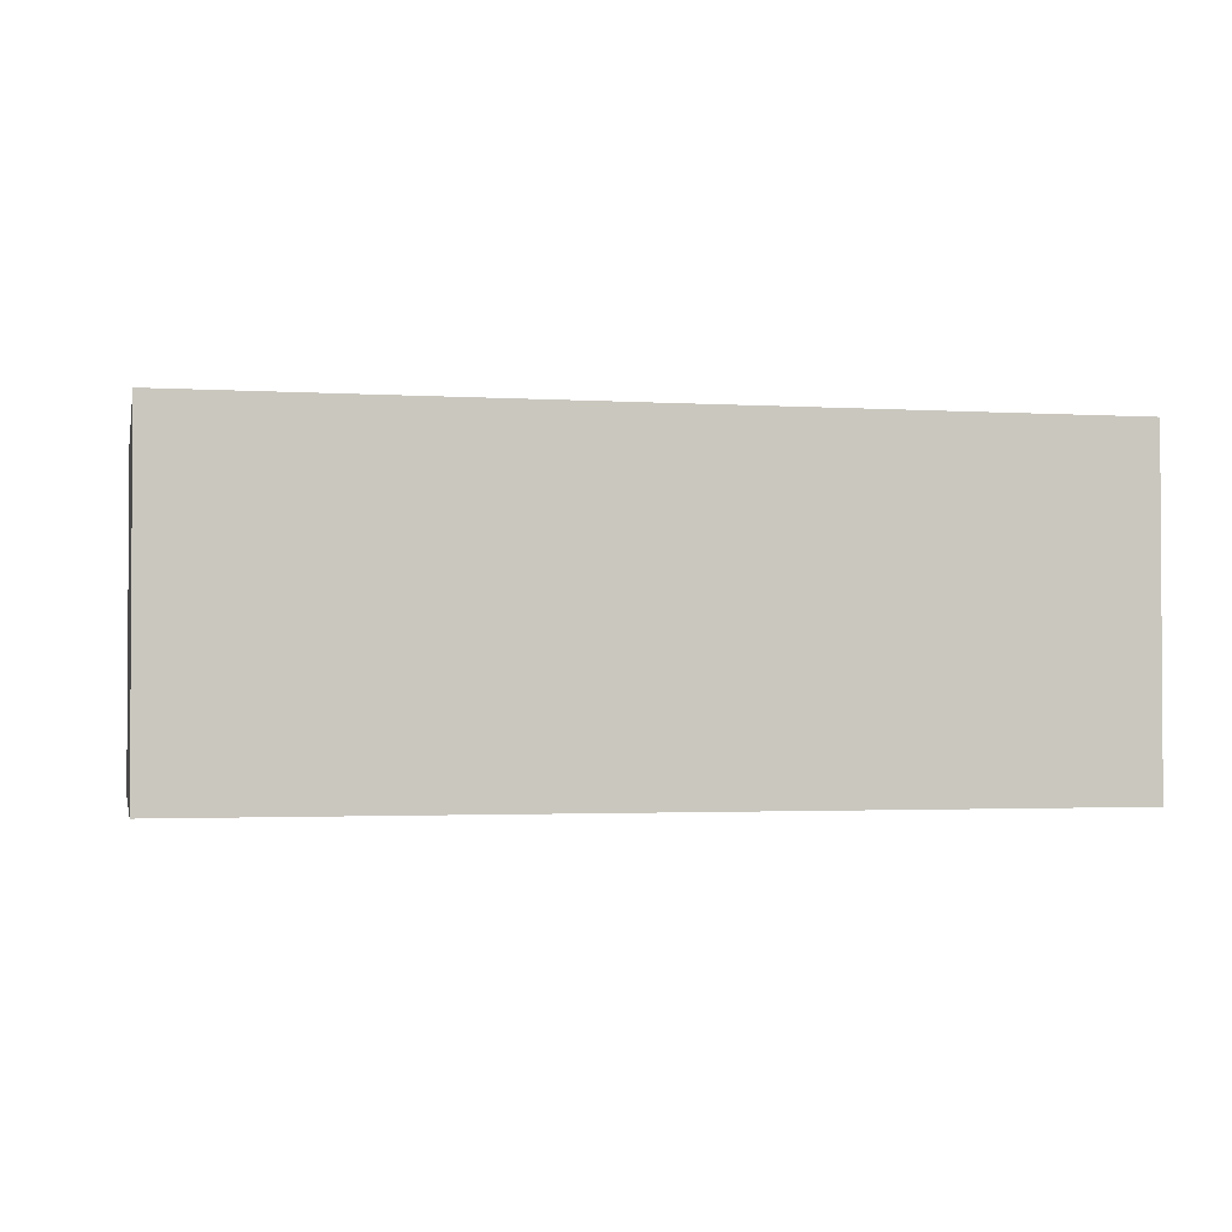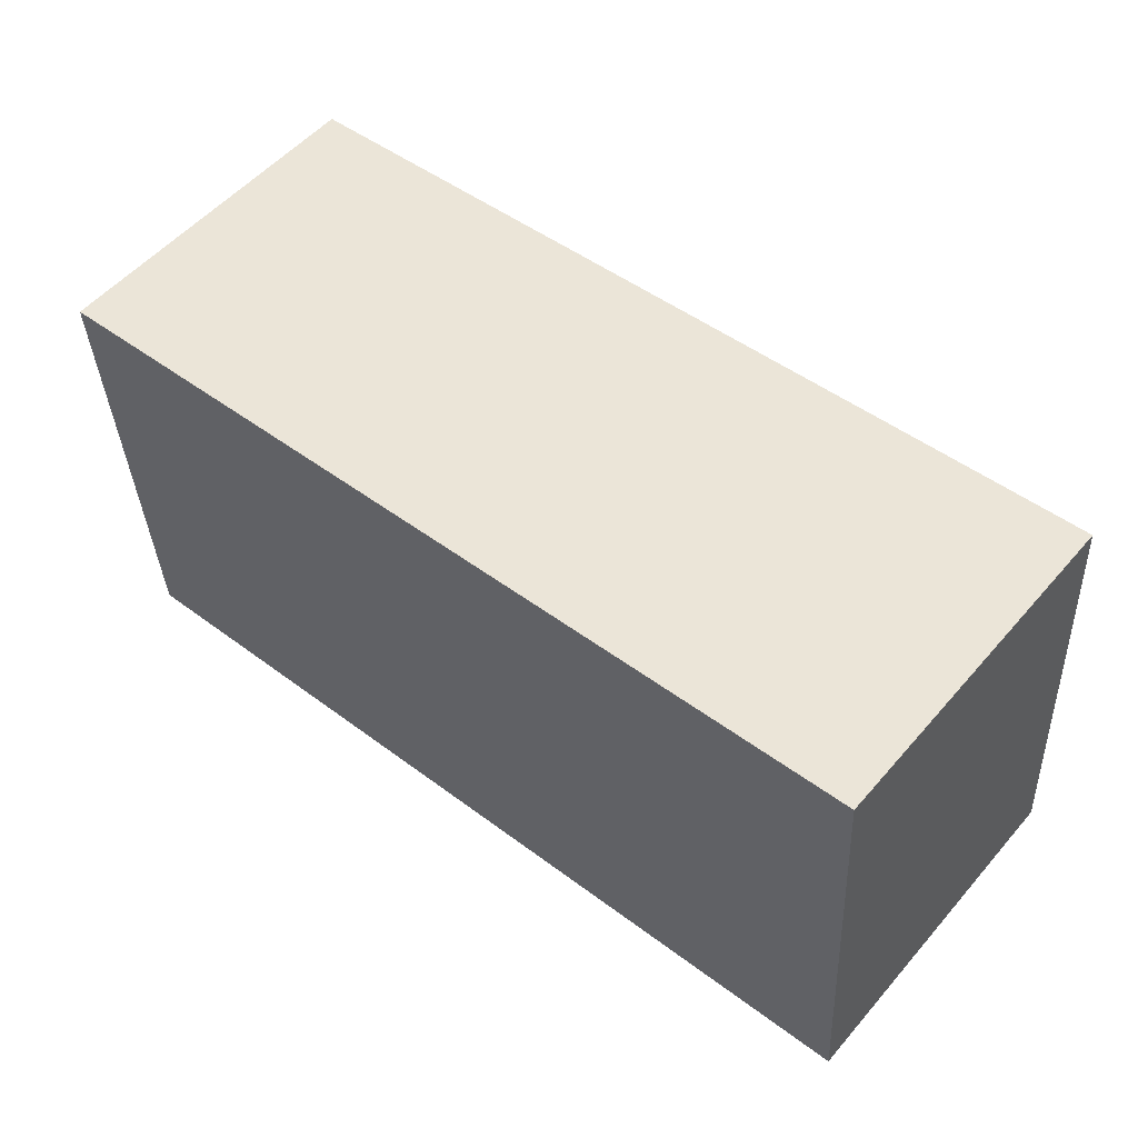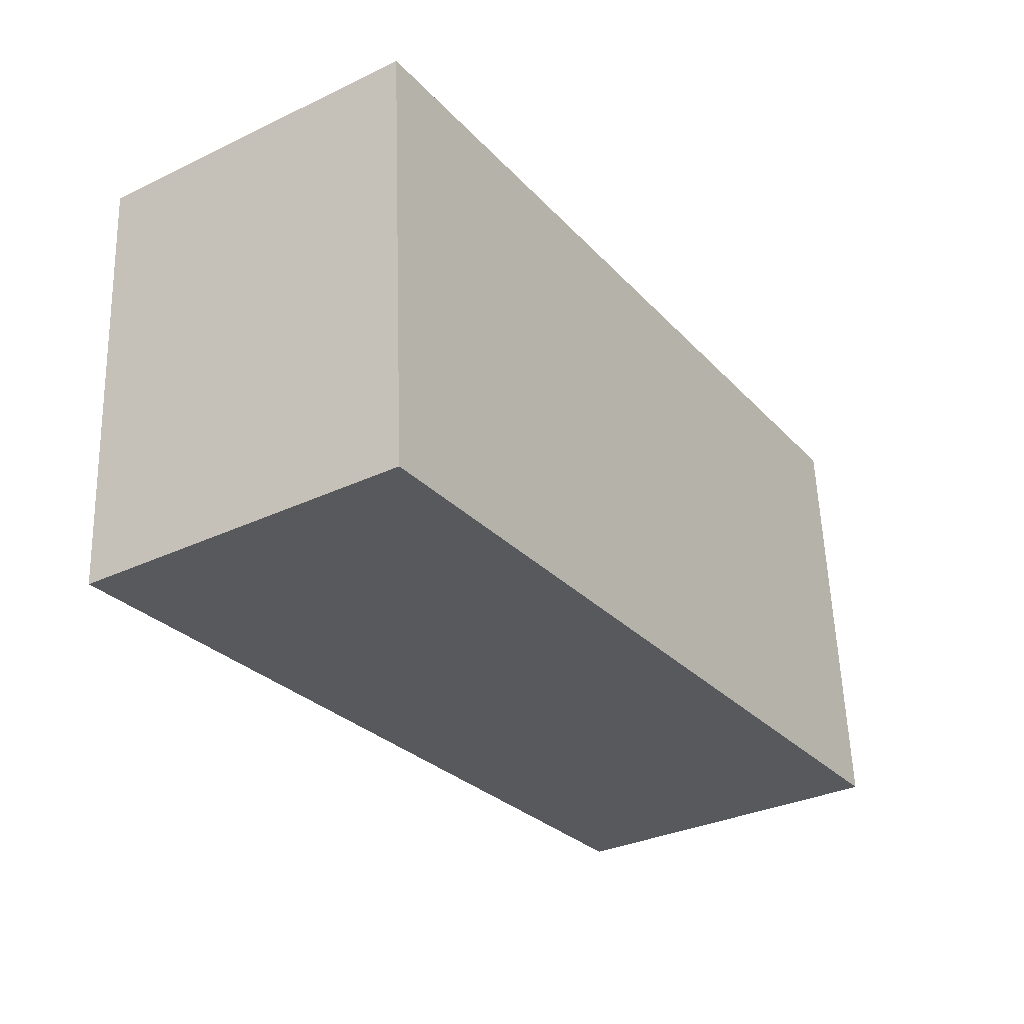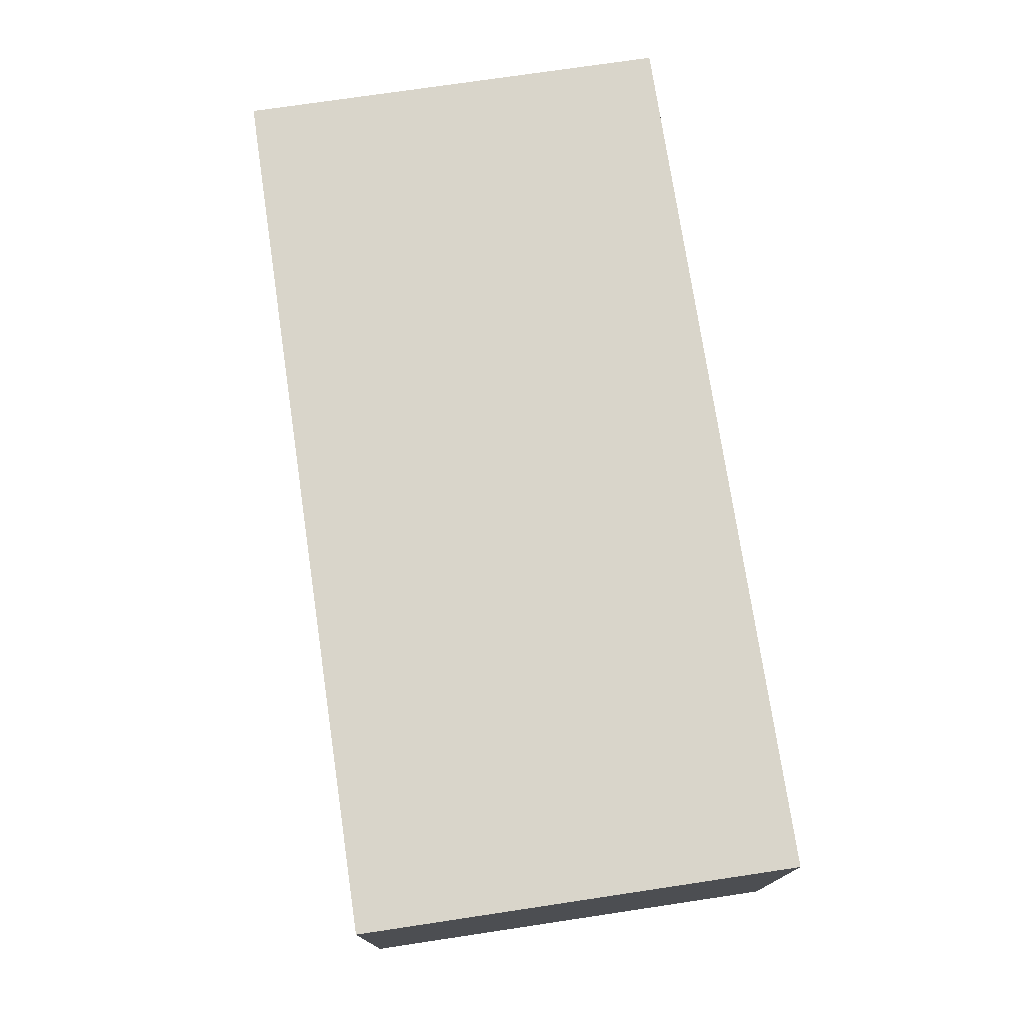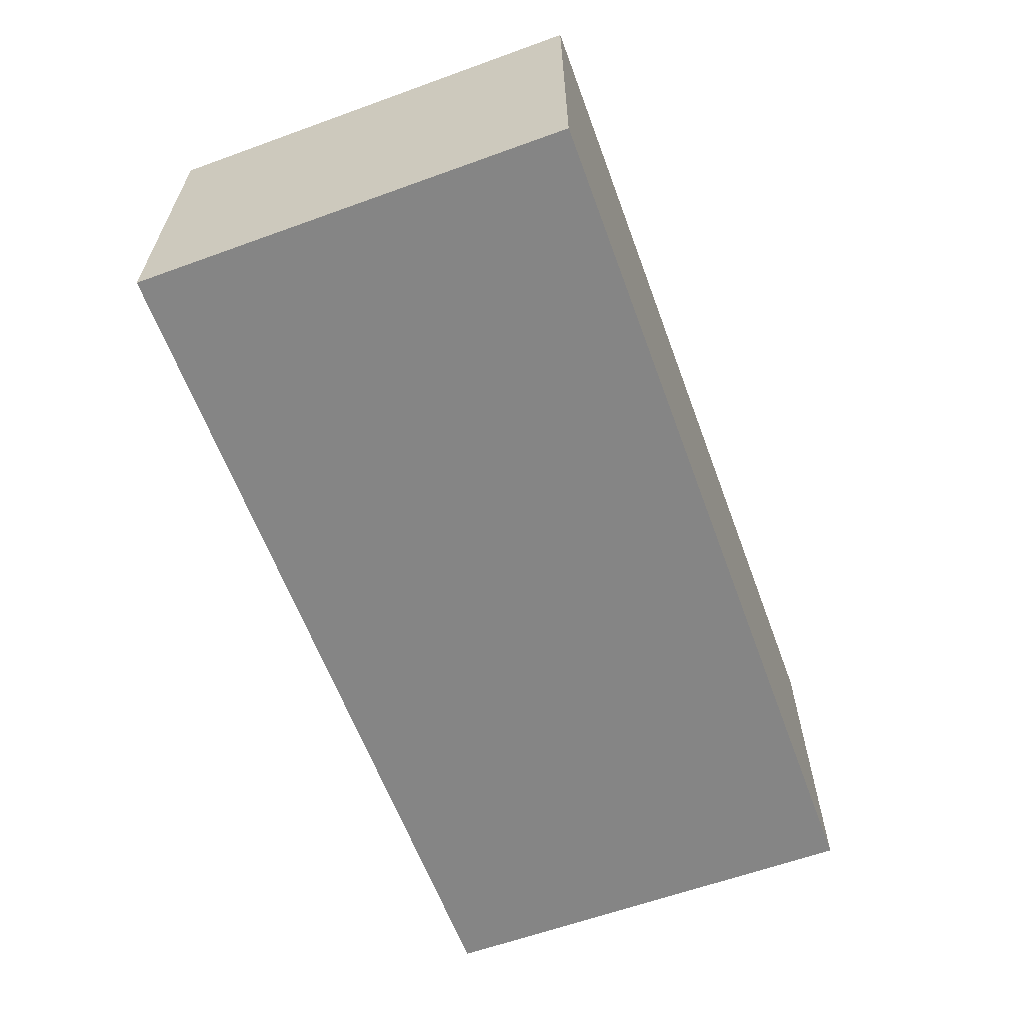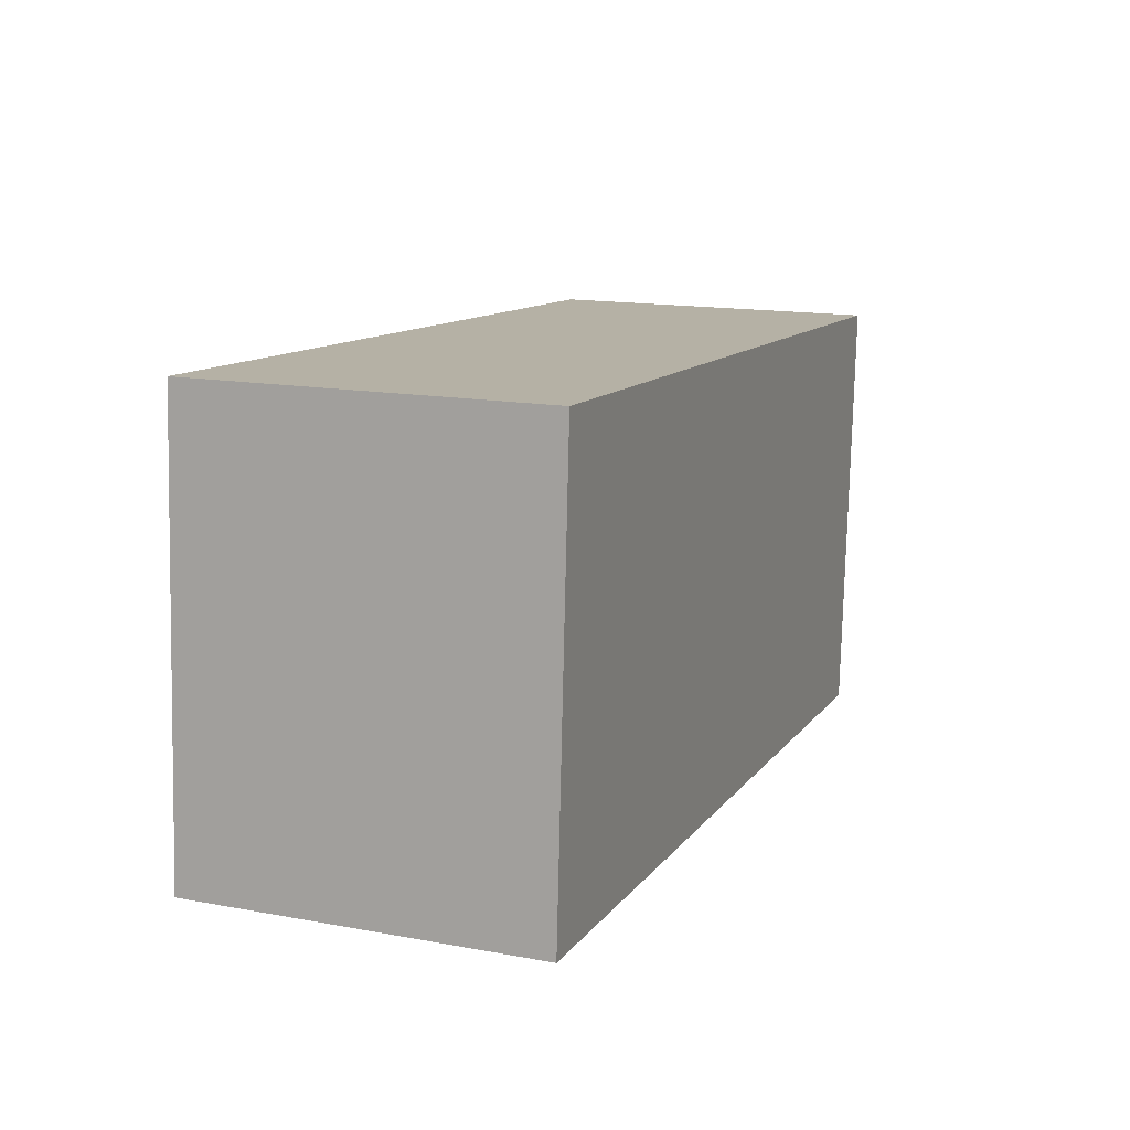
<metadata>
{"format":"obj","ext":"obj","renderer":"f3d","projection":"perspective","resolution":1024,"background":"white","views":[{"elev":-2.0,"azim":163.9,"up":"+Y"},{"elev":54.1,"azim":39.9,"up":"+Z"},{"elev":-32.7,"azim":-56.7,"up":"+Z"},{"elev":74.7,"azim":77.9,"up":"+Y"},{"elev":-61.8,"azim":106.6,"up":"+Y"},{"elev":15.1,"azim":111.4,"up":"+Z"}]}
</metadata>
<code>
v  0.187 2.319 -2.949
v  5.978 2.319 0.378
v  6.164 2.319 -2.571
v  0 2.319 1.42e-16
v  6.164 1.574e-16 -2.571
v  0.187 1.806e-16 -2.949
v  0 0 0
v  5.978 -2.315e-17 0.378
g defaultobject
f 1 2 3
f 2 1 4
f 5 1 3
f 1 5 6
f 6 4 1
f 4 6 7
f 7 2 4
f 2 7 8
f 8 3 2
f 3 8 5
f 5 7 6
f 7 5 8

</code>
